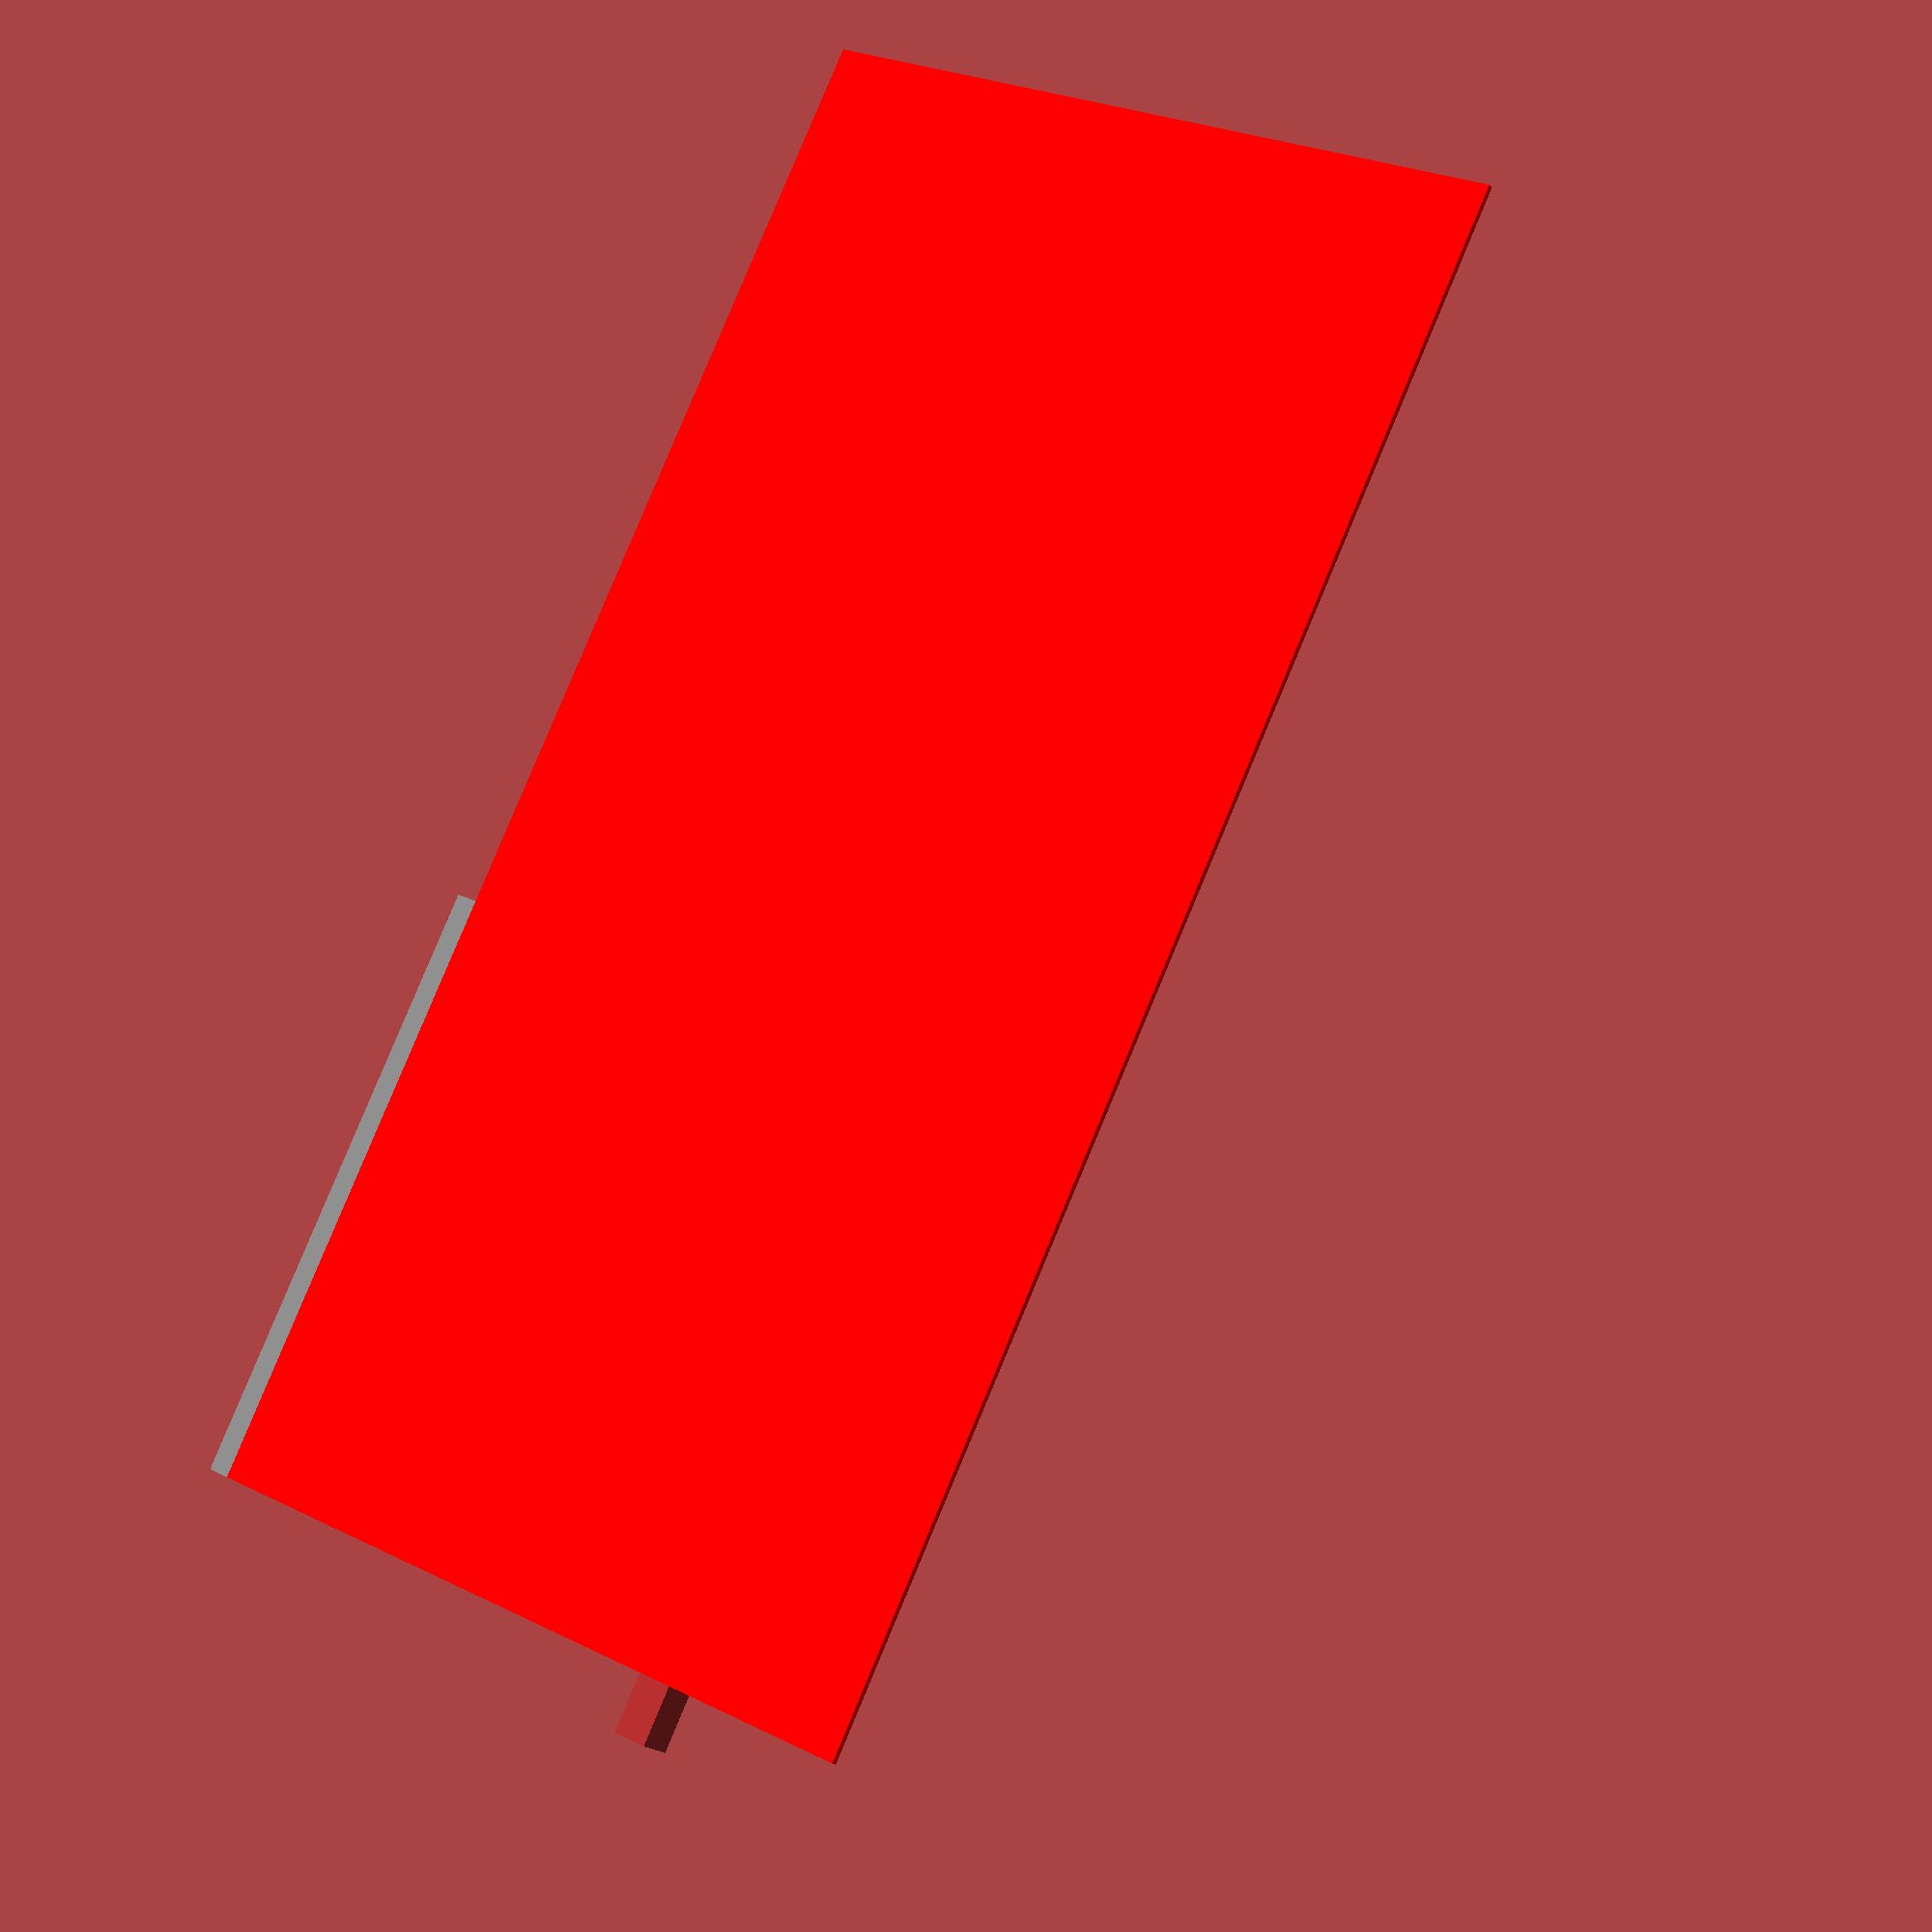
<openscad>
// everything is in inches

//create a block
module block(height, width, depth) 
{
	scale([height,width,depth]) //scale
	{
			//make a cube
			cube([1,1,1]); 
	}
}

slab_w = 96;
slab_h = 103;
slab_d = 4;
post_h = 96;
post_w = 6;
post_slab_edge_offset = 2;
horizontal_post_overlap = 10;
house_wall_h = 130;

// create slab and 3 main posts
color("grey")translate([0,0,-slab_d])block(slab_w, slab_h, slab_d); 
color("yellow")translate([post_slab_edge_offset,post_slab_edge_offset,0])block(post_w, post_w, post_h); 
color("yellow")translate([post_slab_edge_offset,slab_h/2-post_w/2,0])block(post_w, post_w, post_h); 
color("yellow")translate([post_slab_edge_offset,slab_h - post_w-post_slab_edge_offset,0])block(post_w, post_w, post_h); 

//create horizontal post on top of three main posts
color("brown")translate([post_slab_edge_offset,-horizontal_post_overlap,post_h-post_w])block(post_w, slab_h+horizontal_post_overlap*2, post_w); 
//create wall of the house
color("red")translate([0, 0, 0])block(1, house_wall_h*2, house_wall_h); 

</openscad>
<views>
elev=334.8 azim=37.9 roll=308.9 proj=p view=wireframe
</views>
